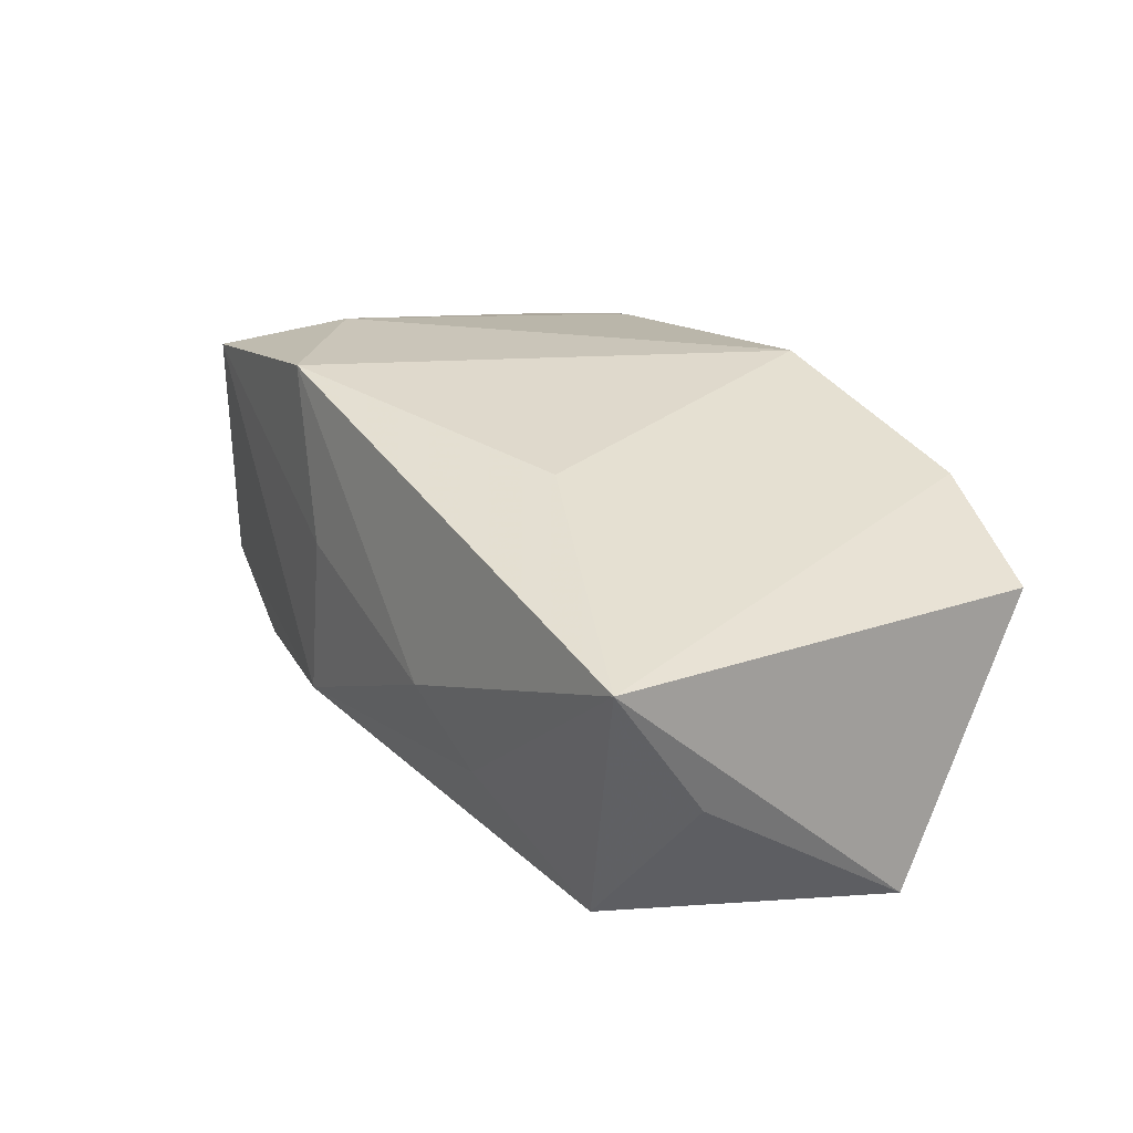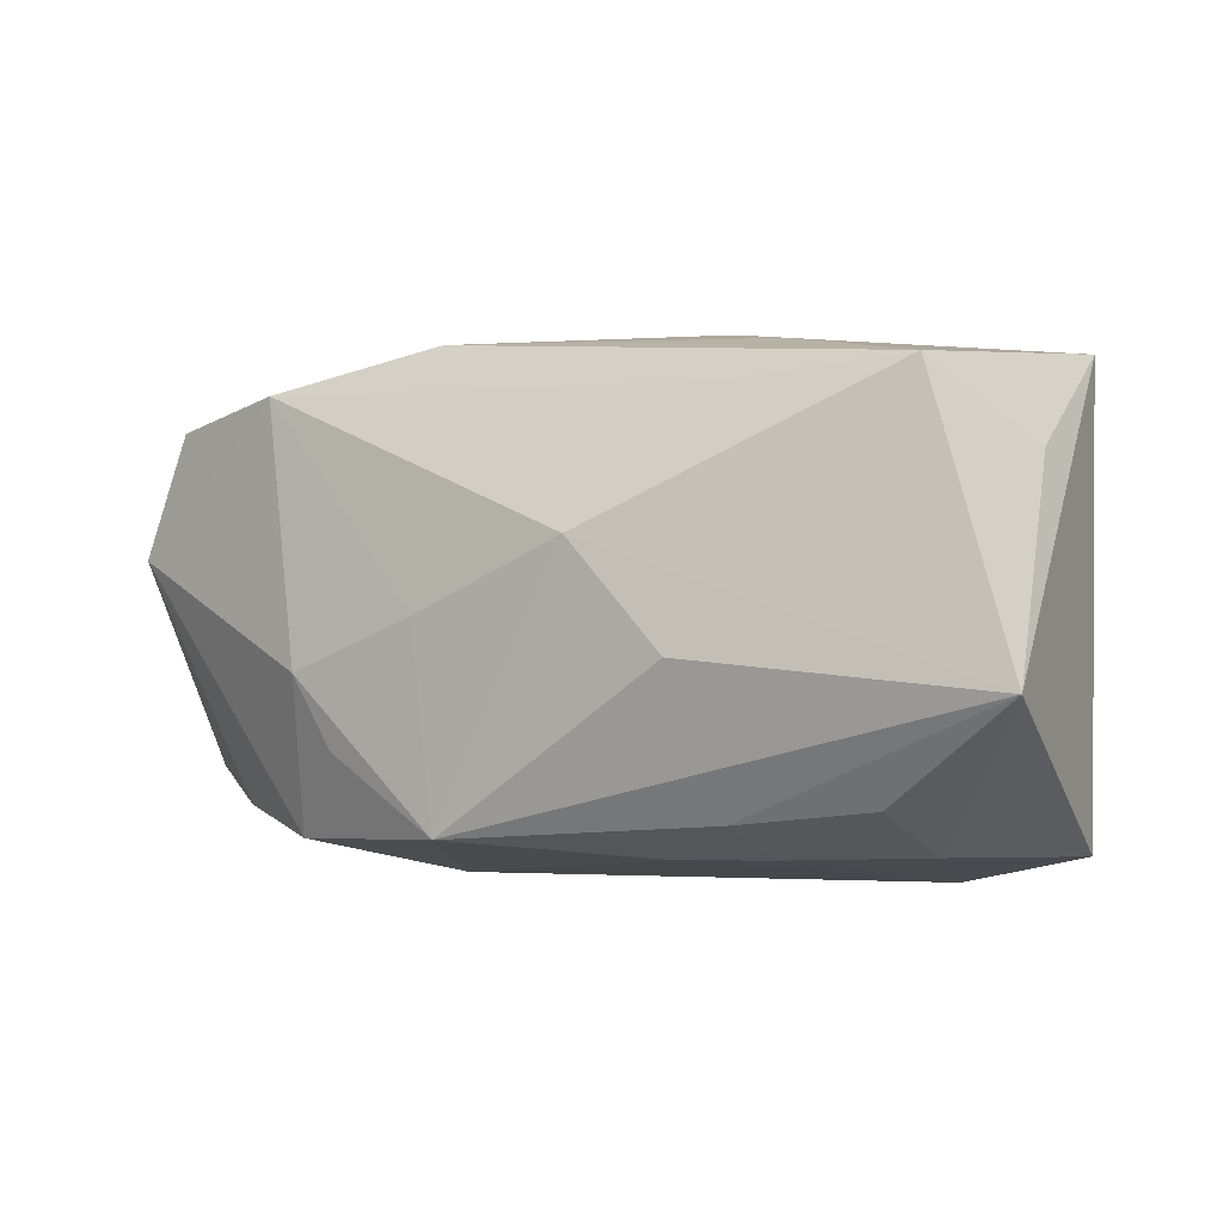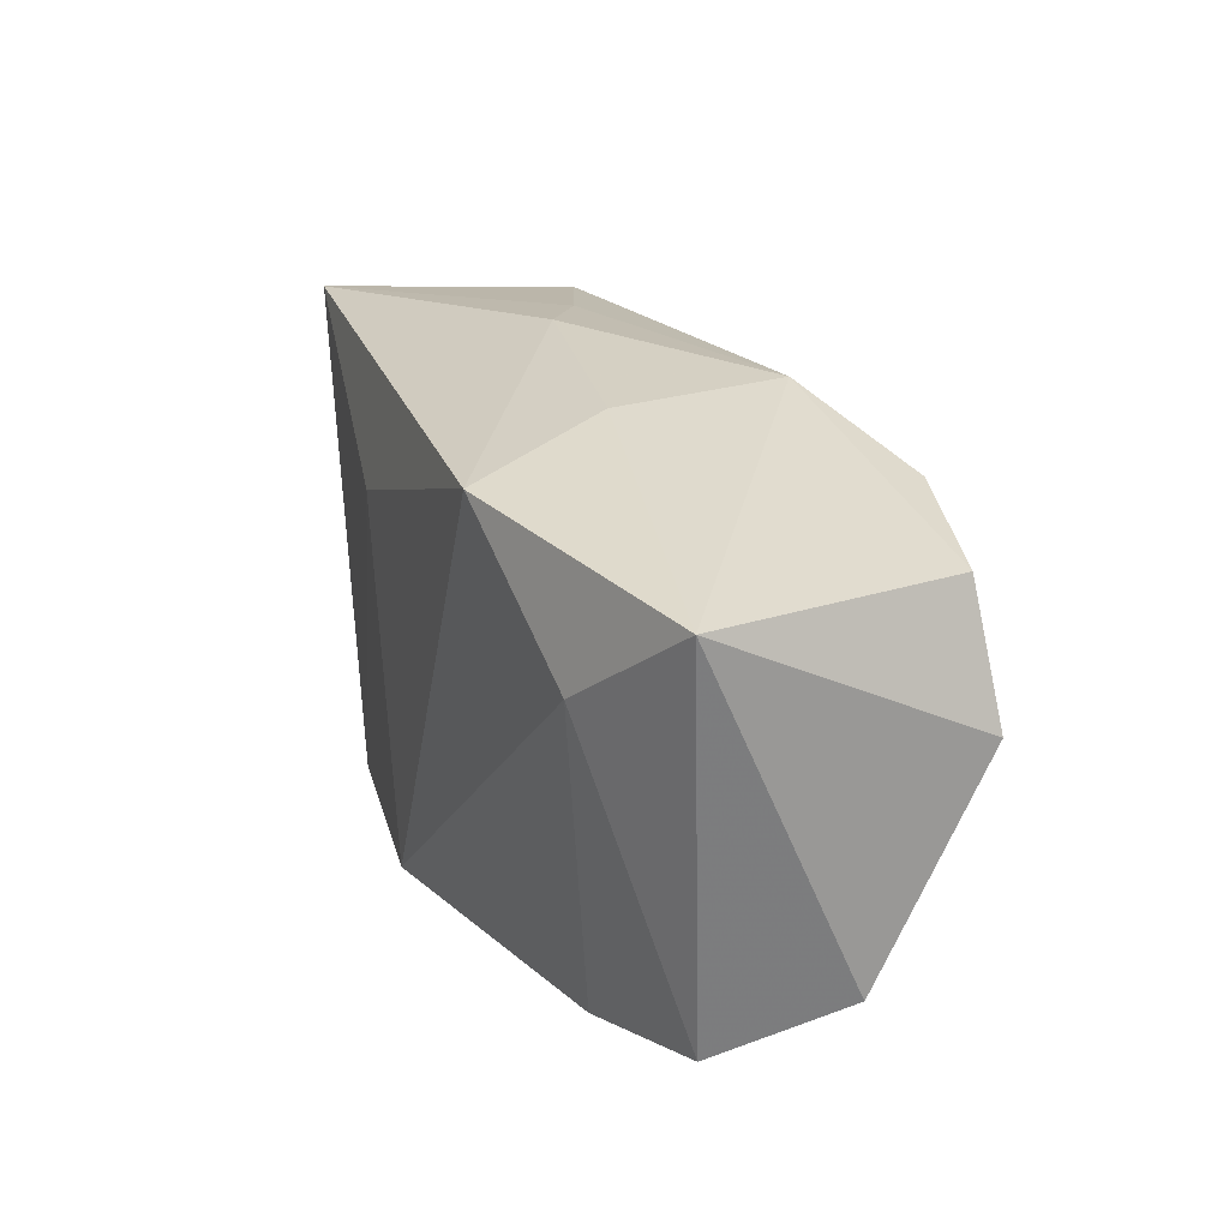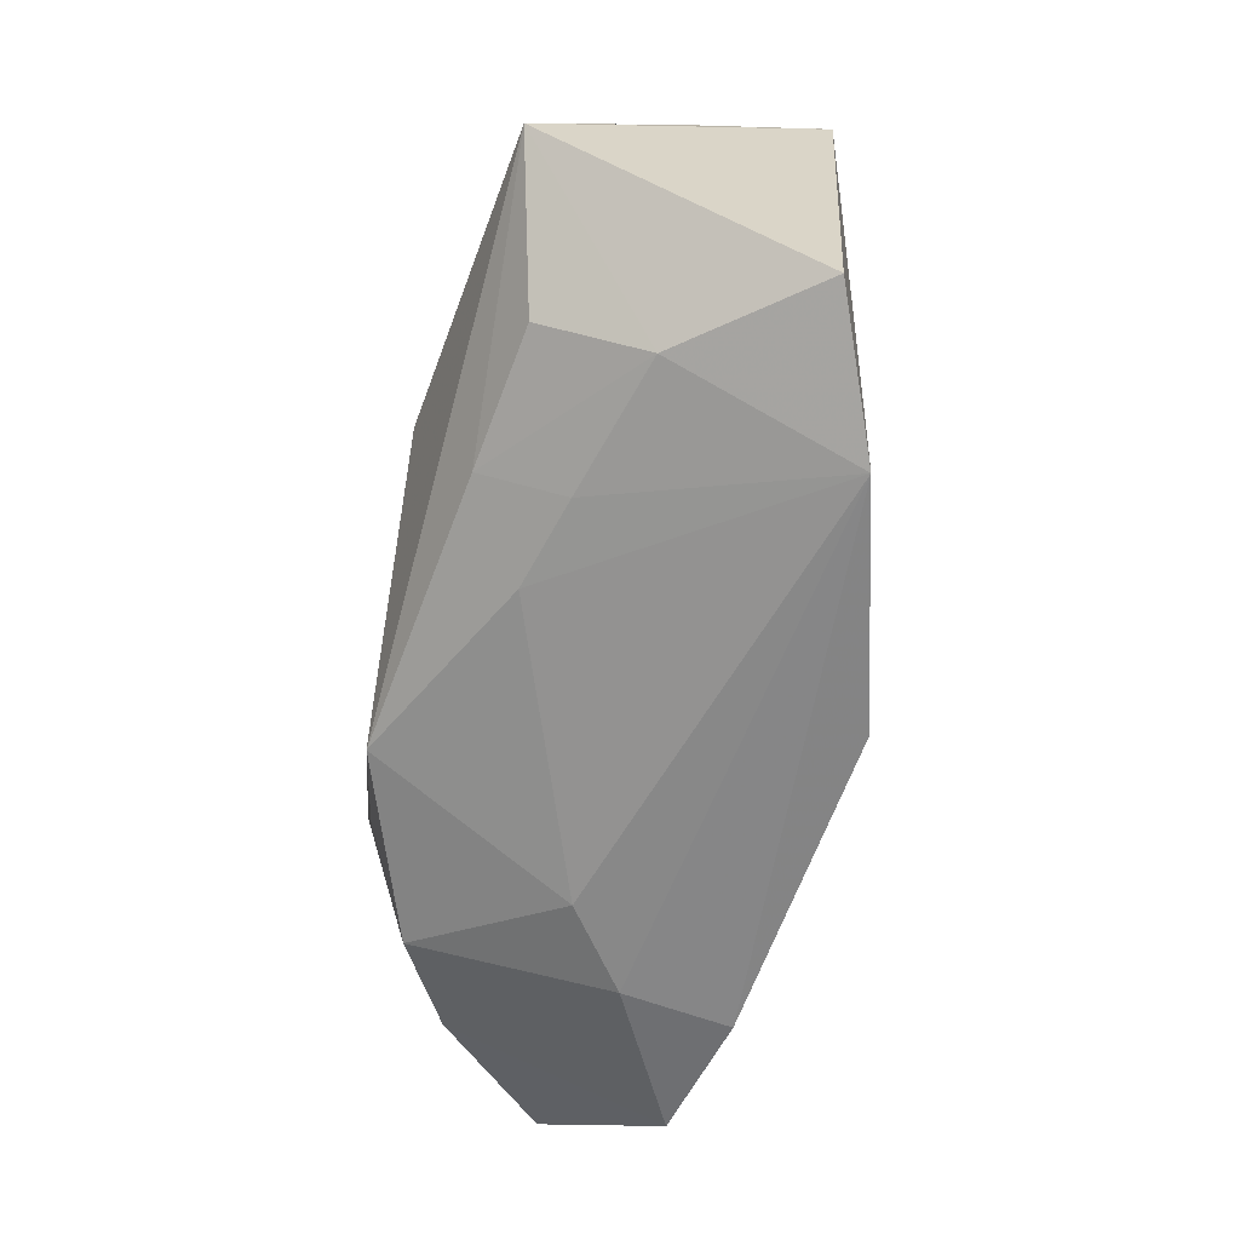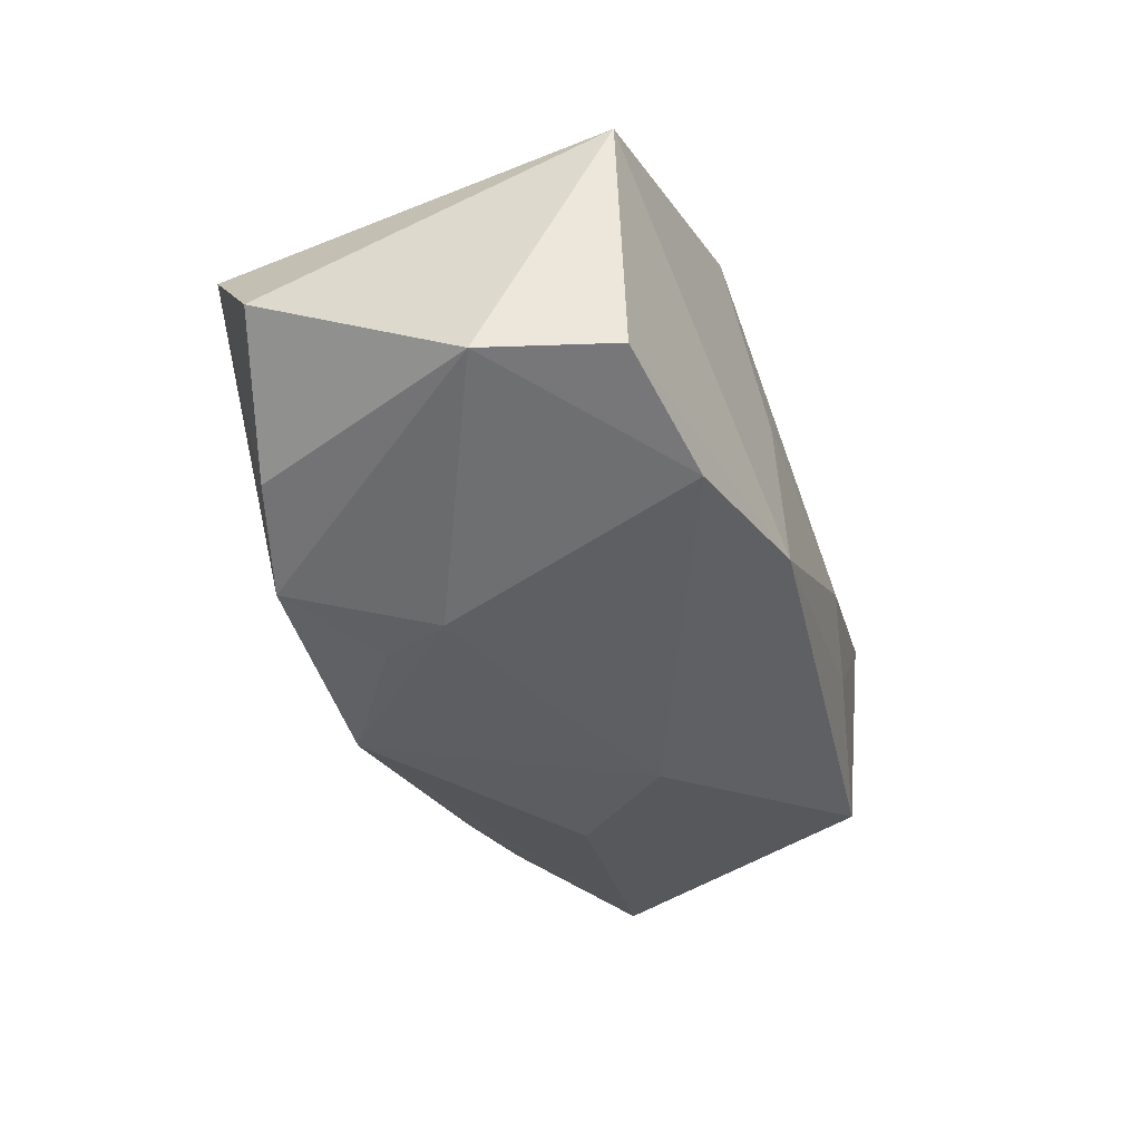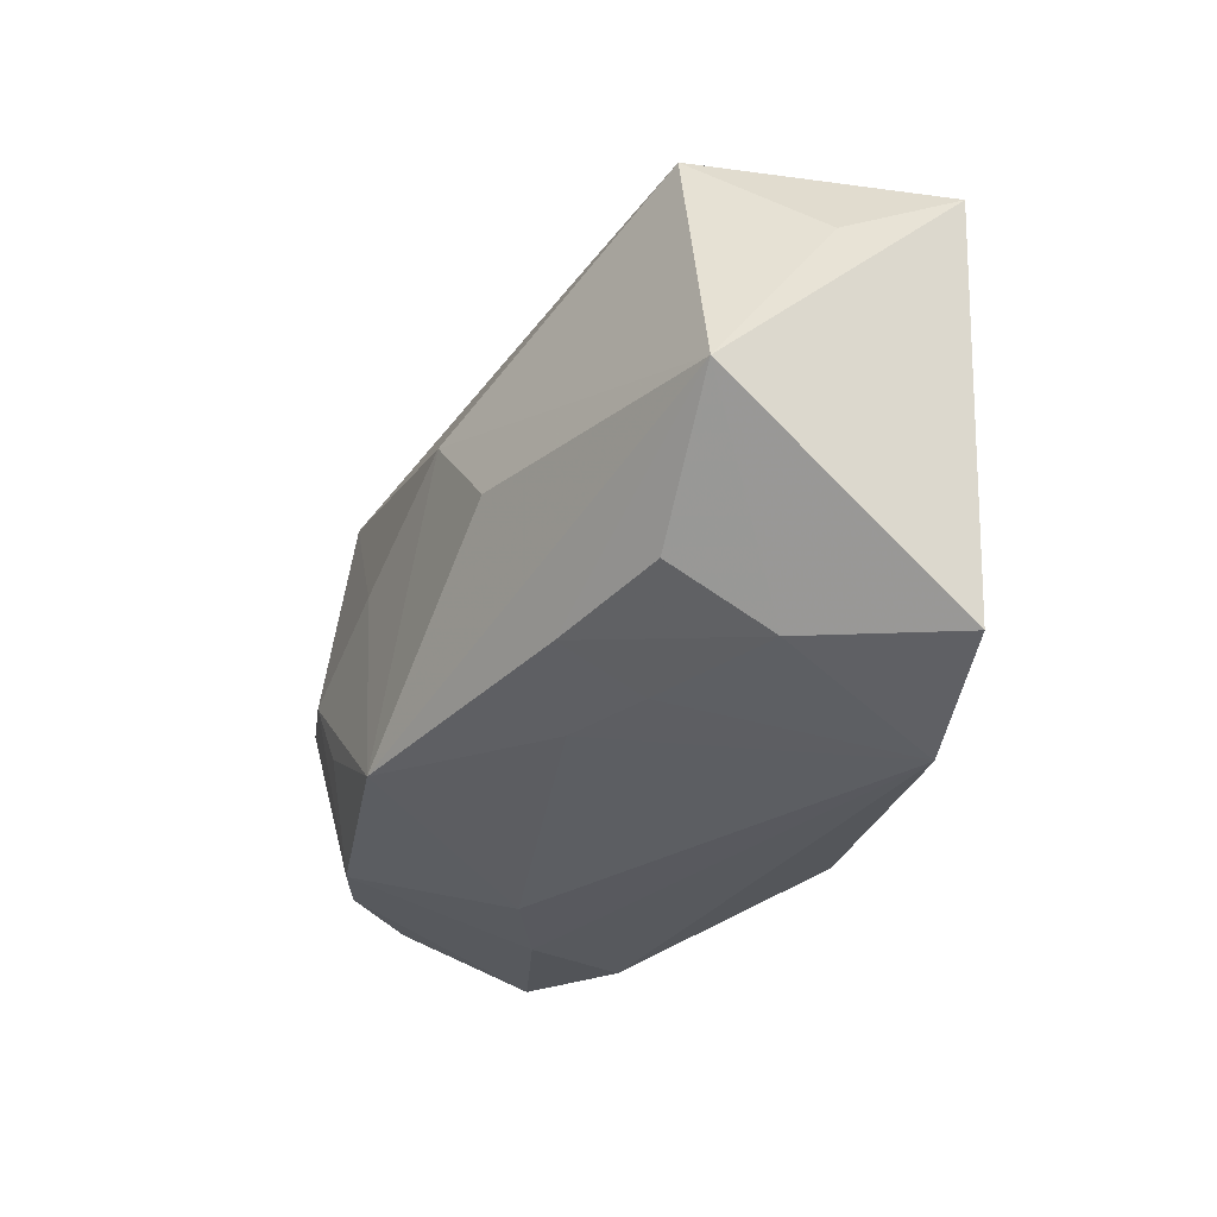
<metadata>
{"format":"obj","ext":"obj","renderer":"f3d","projection":"perspective","resolution":1024,"background":"white","views":[{"elev":28.2,"azim":-123.2,"up":"+Z"},{"elev":0.6,"azim":-148.4,"up":"+Y"},{"elev":22.0,"azim":65.9,"up":"+Y"},{"elev":-62.6,"azim":-98.5,"up":"+Y"},{"elev":-37.3,"azim":106.3,"up":"+Z"},{"elev":-30.1,"azim":-116.6,"up":"+Y"}]}
</metadata>
<code>
v 0.01473 -0.01046 -0.01744
v 0.03313 -0.01941 0.008259
v -0.03979 -0.004958 -0.01293
v 0.01802 -0.004509 -0.0179
v -0.01787 0.0206 -0.004595
v -0.03663 0.0122 -0.0006052
v -0.01772 -0.01482 -0.01331
v -0.007037 0.005994 -0.01826
v 0.01259 -0.02117 -0.001945
v 0.009022 0.02096 -0.01046
v 0.02874 -0.01579 -0.009946
v -0.0244 -0.02121 0.01286
v -0.01087 -0.01809 -0.009056
v -0.01094 0.02161 0.0001897
v 0.02688 0.006715 0.01538
v 0.0198 -0.02121 0.0026
v -0.01664 0.01705 -0.01186
v 0.036 0.01501 -0.009862
v -0.01822 -0.01794 -0.006374
v -0.0287 -0.01347 -0.01083
v 0.02018 -0.01775 -0.0138
v -0.01224 0.009148 0.01584
v 0.006465 -1.495e-05 -0.01826
v -0.01522 -0.002764 -0.01801
v -0.03135 0.01849 -0.01037
v 0.03952 0.004337 -0.0107
v 0.02419 0.01745 -0.01316
v 0.008312 0.02011 0.003972
v 0.004472 -0.01662 -0.01826
v 0.02185 -0.021 0.01154
v -0.02927 -0.0175 -0.002182
v -0.004184 -0.02056 0.01678
v 0.03915 -0.0136 -0.001244
v 0.03749 0.0146 0.01099
v -0.03592 0.01975 0.01134
v -0.03673 -0.01802 0.008893
v 0.0147 0.01786 0.01758
f 35 37 14
f 27 10 18
f 8 17 27
f 27 17 10
f 26 27 18
f 28 10 14
f 14 37 28
f 36 35 3
f 32 37 22
f 37 35 22
f 10 17 25
f 8 3 25
f 25 17 8
f 24 3 8
f 8 29 24
f 24 29 3
f 23 29 8
f 8 27 23
f 29 23 4
f 27 26 4
f 26 21 4
f 4 23 27
f 34 2 33
f 18 10 34
f 34 26 18
f 33 26 34
f 10 28 34
f 34 28 37
f 12 30 32
f 35 36 12
f 32 22 12
f 12 22 35
f 5 35 14
f 5 25 35
f 14 10 5
f 10 25 5
f 3 35 6
f 6 25 3
f 35 25 6
f 11 26 33
f 11 21 26
f 33 2 11
f 2 21 11
f 1 21 29
f 29 4 1
f 1 4 21
f 16 21 2
f 2 30 16
f 30 12 16
f 15 34 37
f 15 37 32
f 32 30 15
f 15 30 2
f 2 34 15
f 3 29 7
f 7 20 3
f 31 36 3
f 3 20 31
f 20 7 31
f 31 12 36
f 29 21 9
f 21 16 9
f 9 16 12
f 19 31 7
f 12 31 19
f 13 7 29
f 13 19 7
f 29 9 13
f 13 9 12
f 12 19 13

</code>
